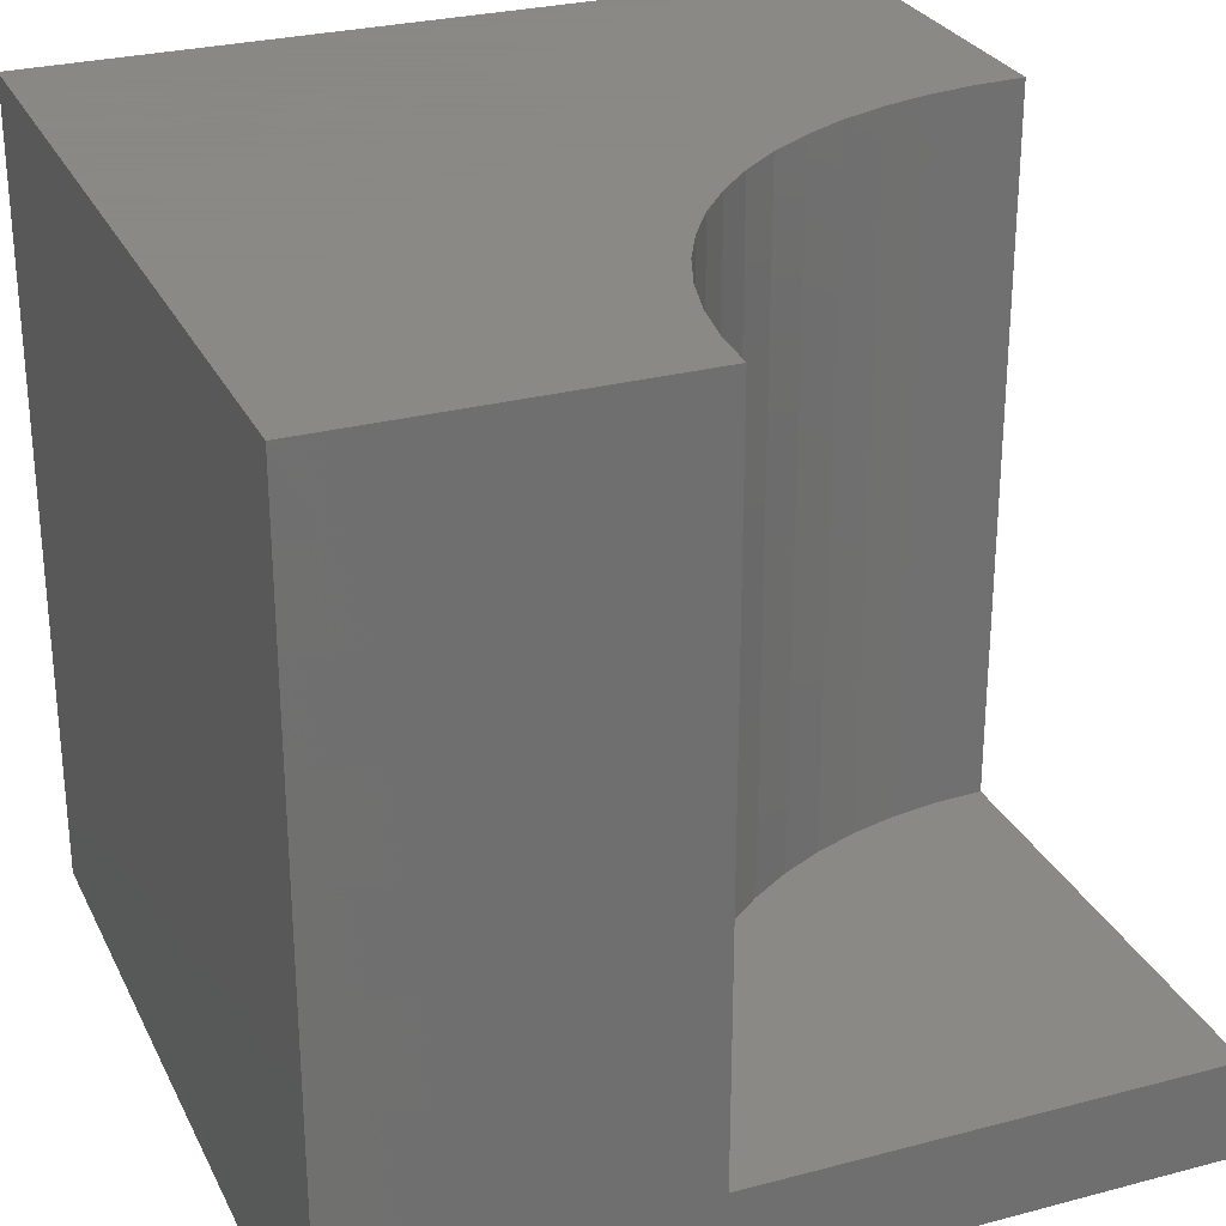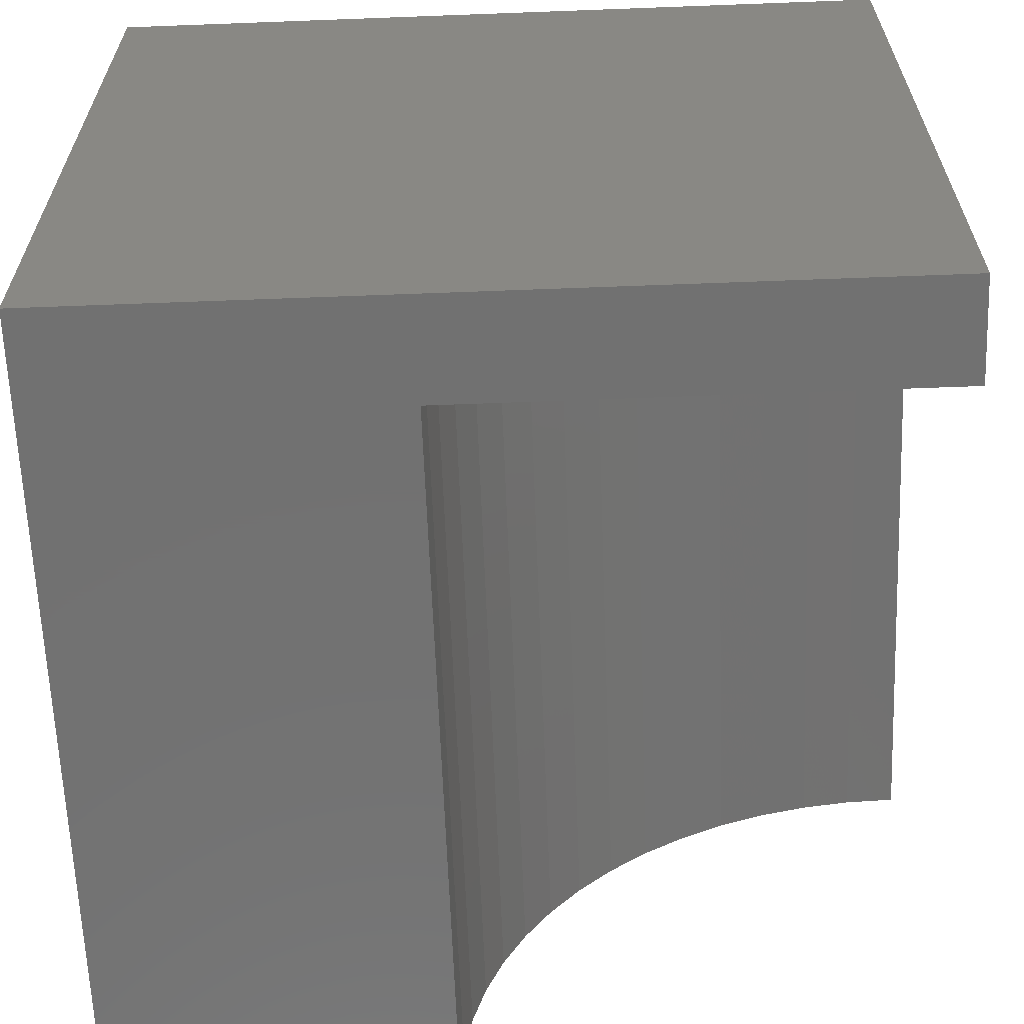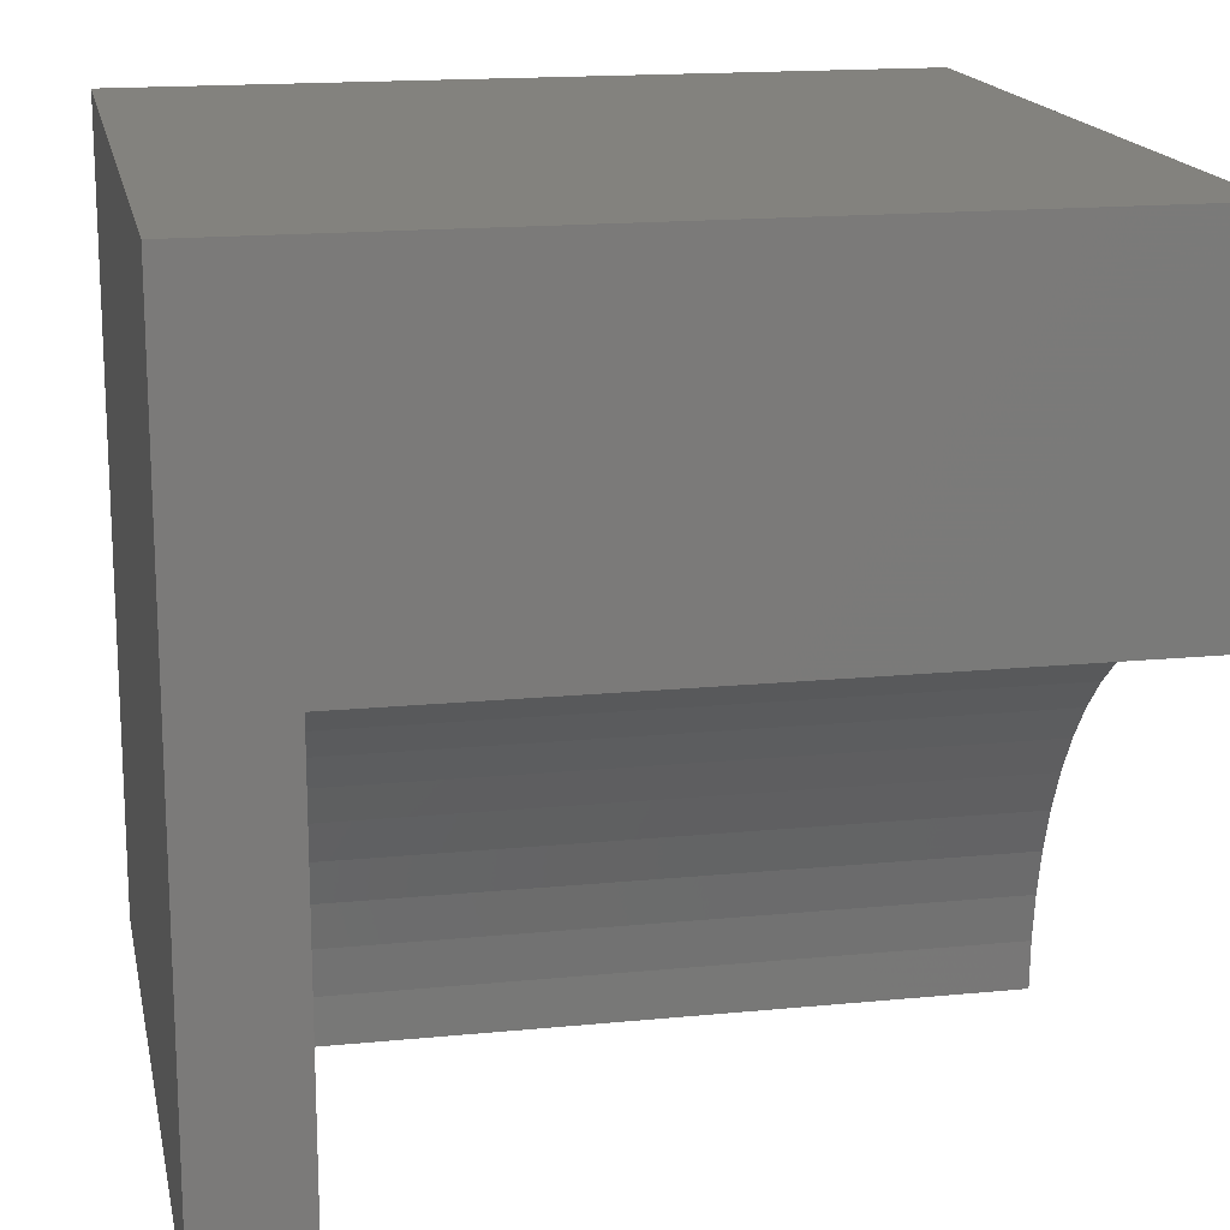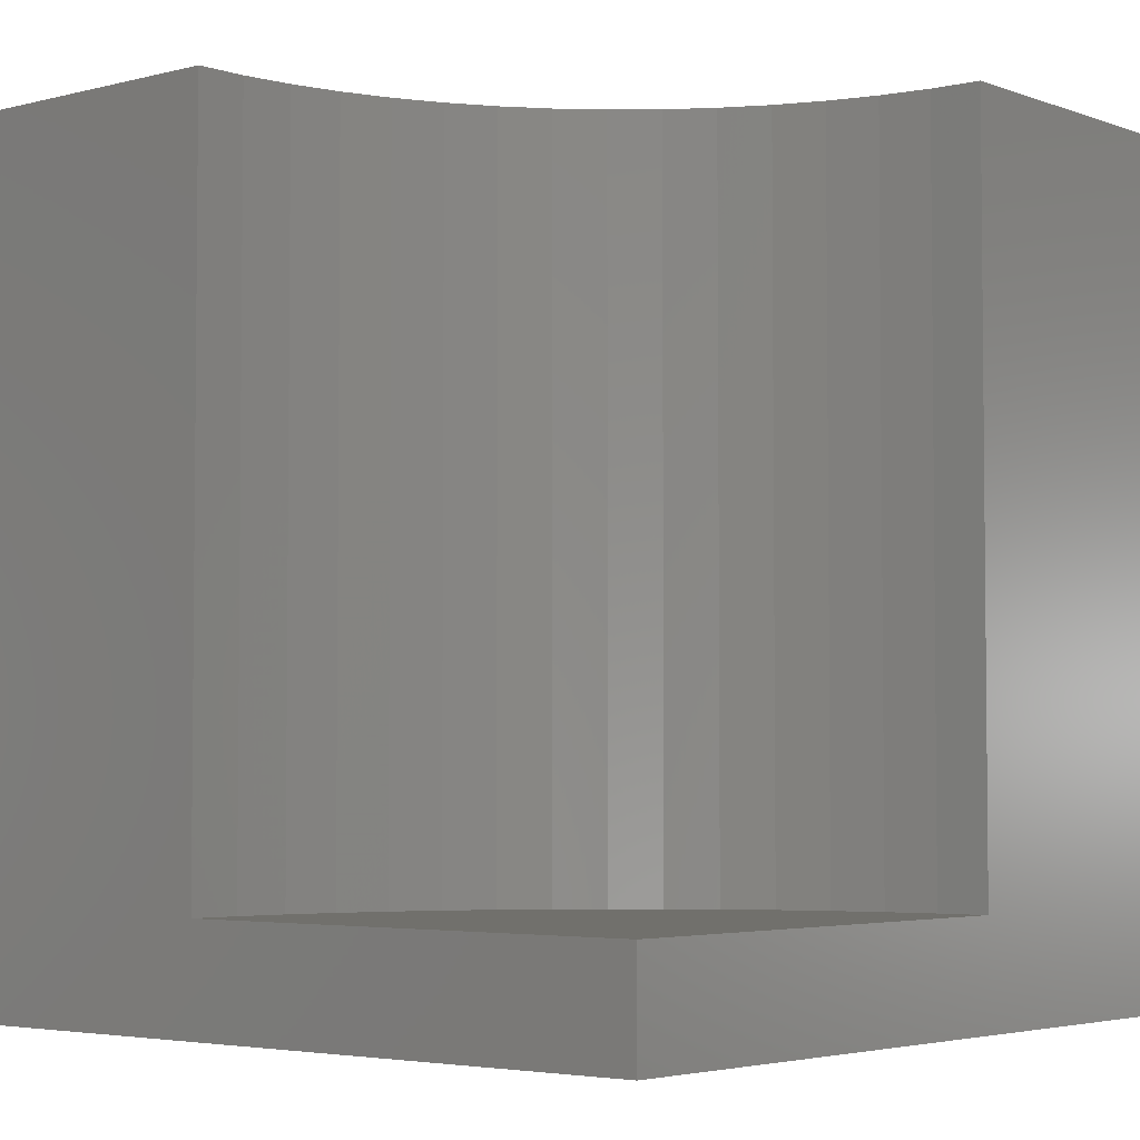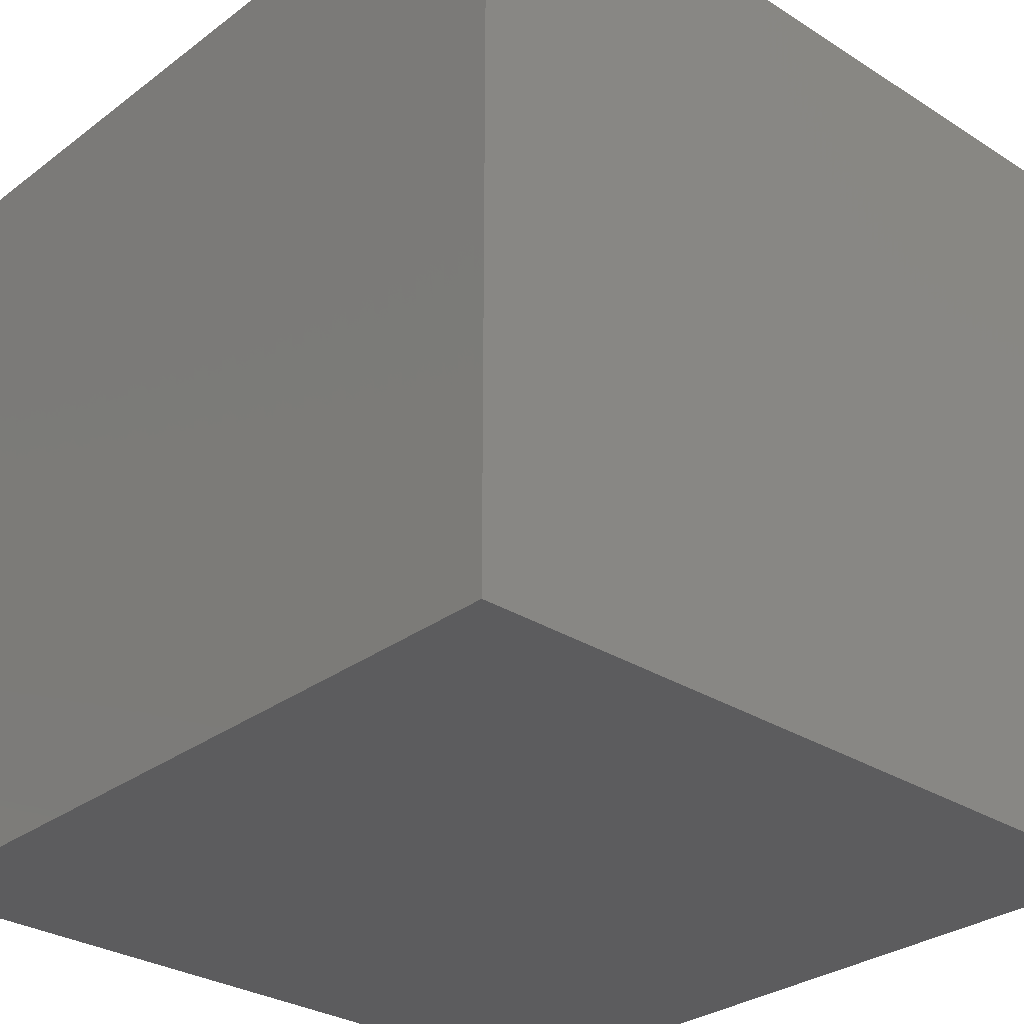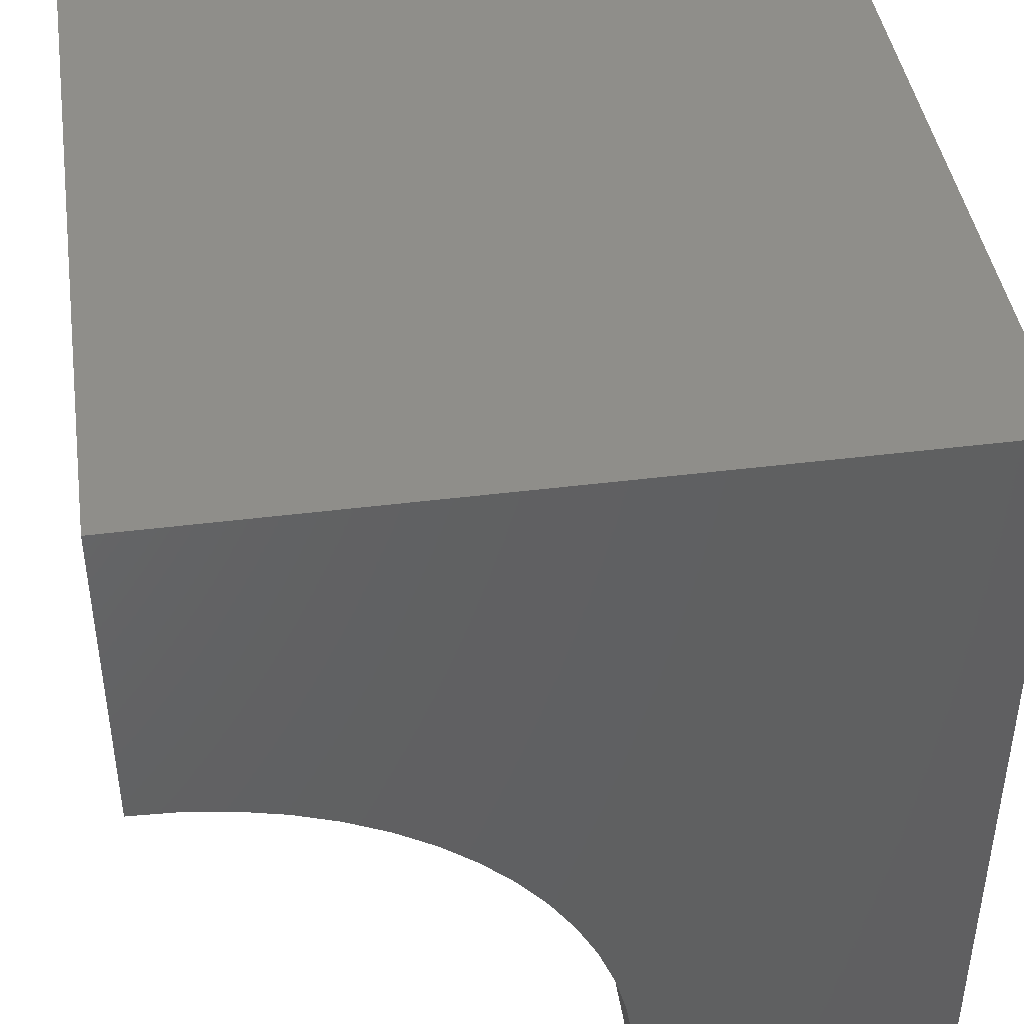
<metadata>
{"format":"stl","ext":"stl","renderer":"f3d","projection":"perspective","resolution":1024,"background":"white","views":[{"elev":27.9,"azim":-111.9,"up":"+Z"},{"elev":-63.4,"azim":-177.8,"up":"+Y"},{"elev":16.6,"azim":-101.3,"up":"+Y"},{"elev":-3.9,"azim":-49.8,"up":"+Z"},{"elev":-29.9,"azim":137.3,"up":"+Z"},{"elev":43.1,"azim":-8.5,"up":"+Y"}]}
</metadata>
<code>
# stl→obj: 42 verts, 76 faces
v 0 0 0
v 0 0 1.239
v 0 5.797 1.239
v 0 5.797 10
v 0 10 10
v 0 10 0
v 3.55e-16 5.797 10
v 0.606 5.766 10
v 2.899 5.021 10
v 3.408 4.69 10
v 10 10 10
v 1.205 5.671 10
v 1.791 5.514 10
v 2.358 5.296 10
v 3.879 4.308 10
v 4.308 3.879 10
v 4.69 3.408 10
v 5.514 1.791 10
v 10 0 10
v 5.296 2.358 10
v 5.021 2.899 10
v 5.671 1.205 10
v 5.766 0.606 10
v 5.797 0 10
v 10 10 0
v 10 0 0
v 5.797 0 1.239
v 5.766 0.606 1.239
v 5.671 1.205 1.239
v 5.514 1.791 1.239
v 5.296 2.358 1.239
v 5.021 2.899 1.239
v 4.69 3.408 1.239
v 4.308 3.879 1.239
v 3.879 4.308 1.239
v 3.408 4.69 1.239
v 2.899 5.021 1.239
v 2.358 5.296 1.239
v 1.791 5.514 1.239
v 1.205 5.671 1.239
v 0.606 5.766 1.239
v 3.55e-16 5.797 1.239
f 1 2 3
f 4 5 3
f 3 5 6
f 3 6 1
f 5 7 8
f 9 10 11
f 8 12 5
f 5 12 13
f 5 13 11
f 11 13 14
f 11 14 9
f 10 15 11
f 11 15 16
f 11 16 17
f 18 19 20
f 20 19 11
f 20 11 21
f 21 11 17
f 18 22 19
f 19 22 23
f 19 23 24
f 25 11 26
f 26 11 19
f 6 25 1
f 1 25 26
f 11 25 5
f 5 25 6
f 2 1 27
f 27 1 26
f 27 26 24
f 24 26 19
f 27 24 23
f 27 23 28
f 28 23 22
f 28 22 29
f 29 22 18
f 29 18 30
f 30 18 20
f 30 20 31
f 31 20 21
f 31 21 32
f 32 21 17
f 32 17 33
f 33 17 16
f 33 16 34
f 34 16 15
f 34 15 35
f 35 15 10
f 35 10 36
f 36 10 9
f 36 9 37
f 37 9 14
f 37 14 38
f 38 14 13
f 38 13 39
f 39 13 12
f 39 12 40
f 40 12 8
f 40 8 41
f 41 8 7
f 41 7 42
f 41 42 2
f 27 28 2
f 2 28 29
f 29 30 2
f 2 30 31
f 2 31 32
f 32 33 2
f 2 33 34
f 2 34 35
f 35 36 2
f 2 36 37
f 2 37 38
f 38 39 2
f 2 39 40
f 2 40 41

</code>
